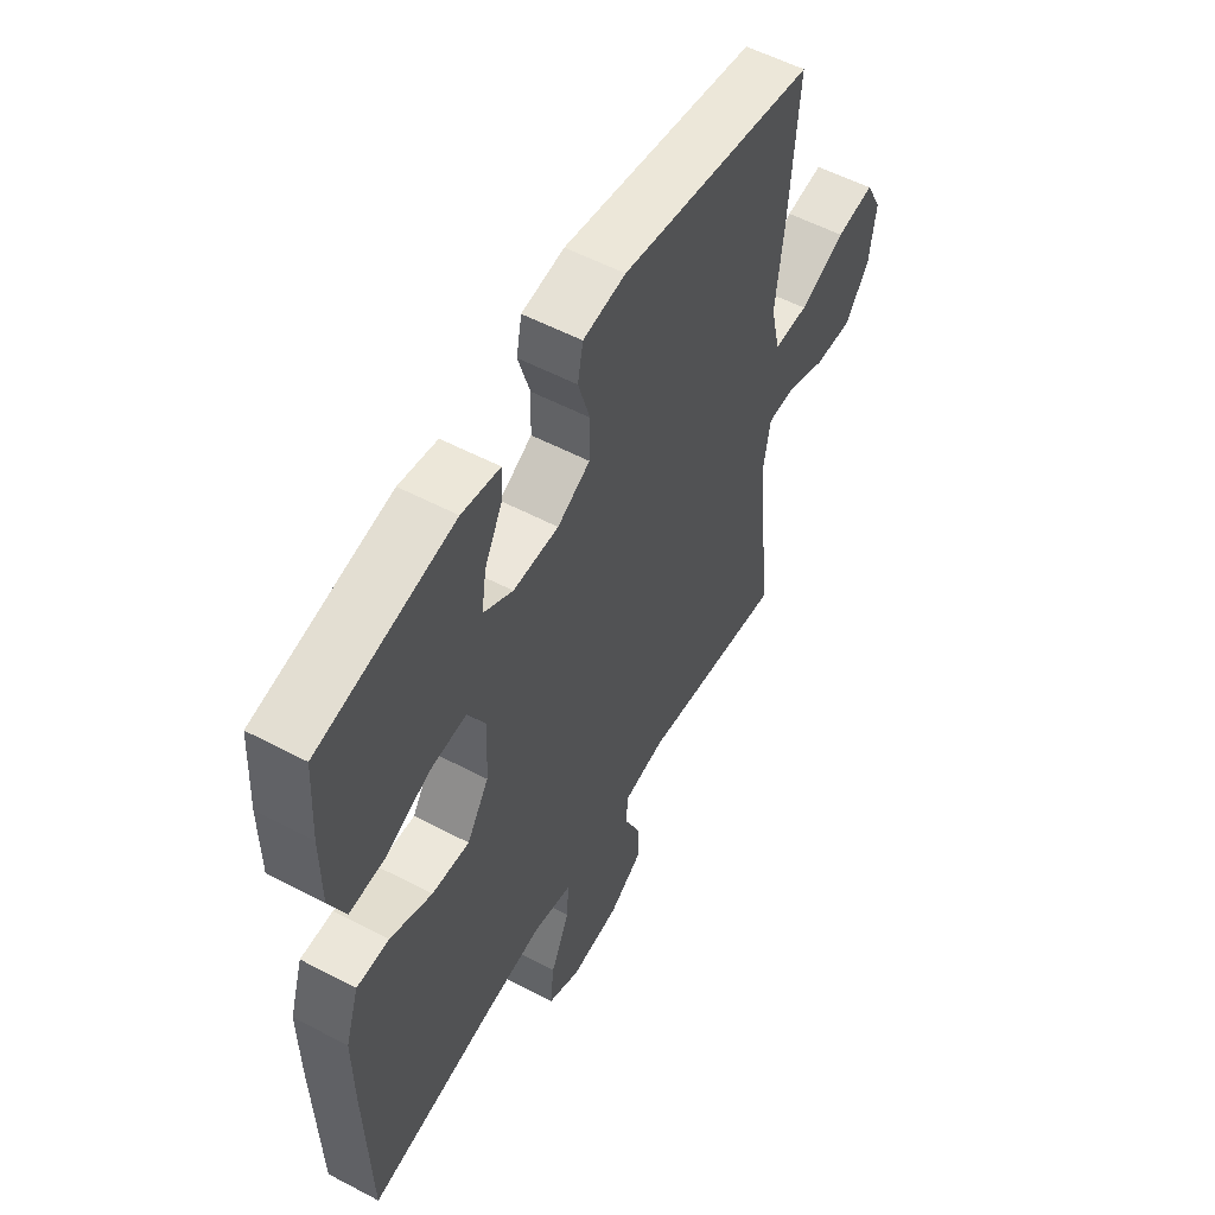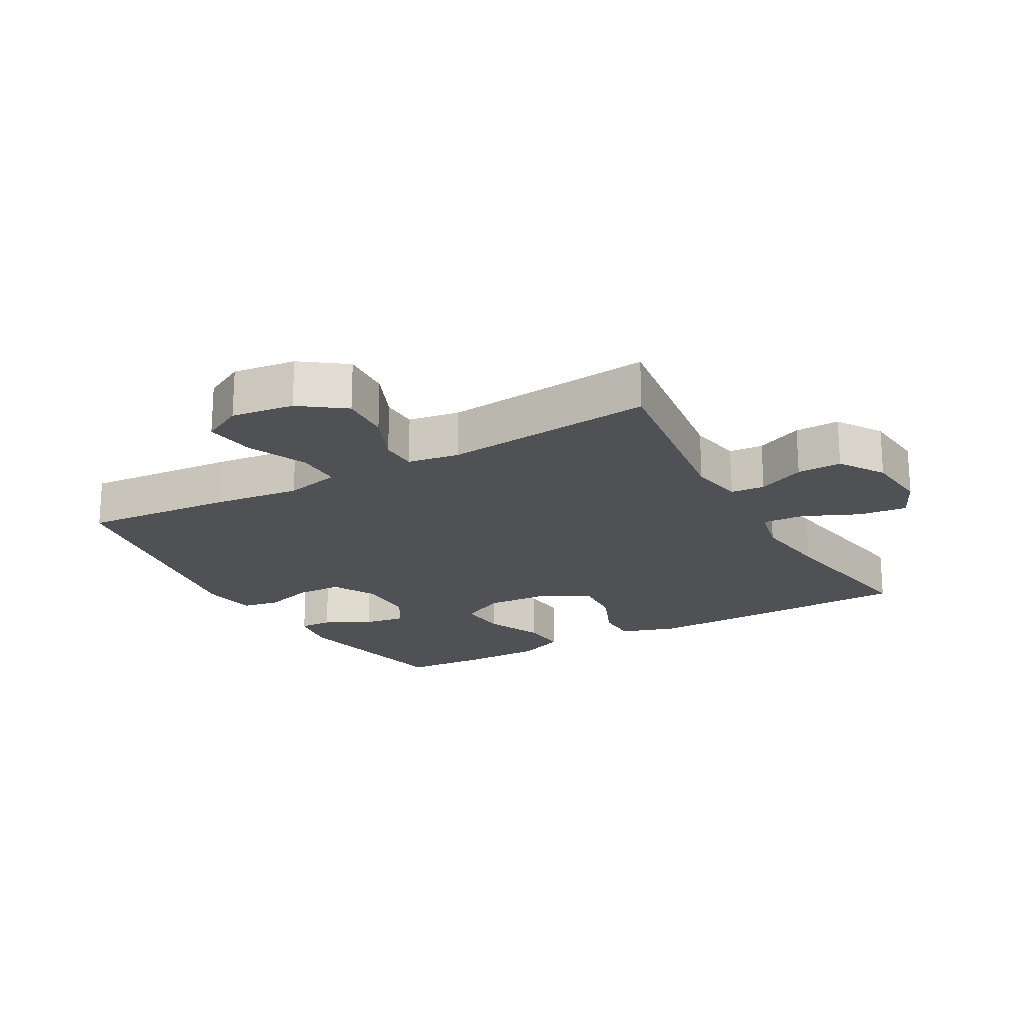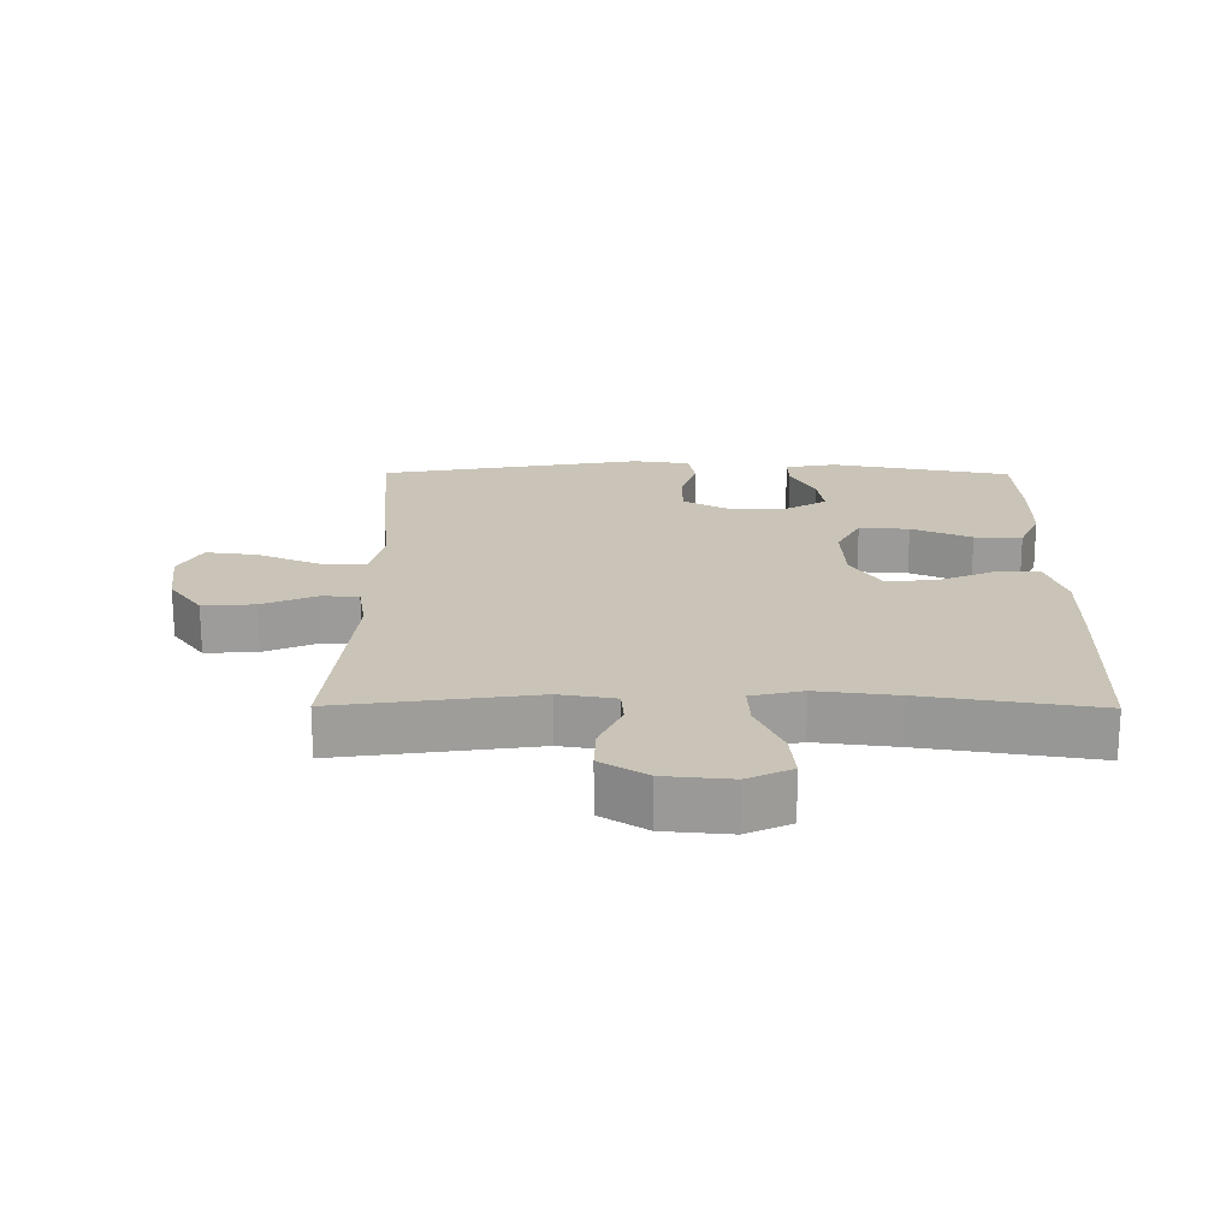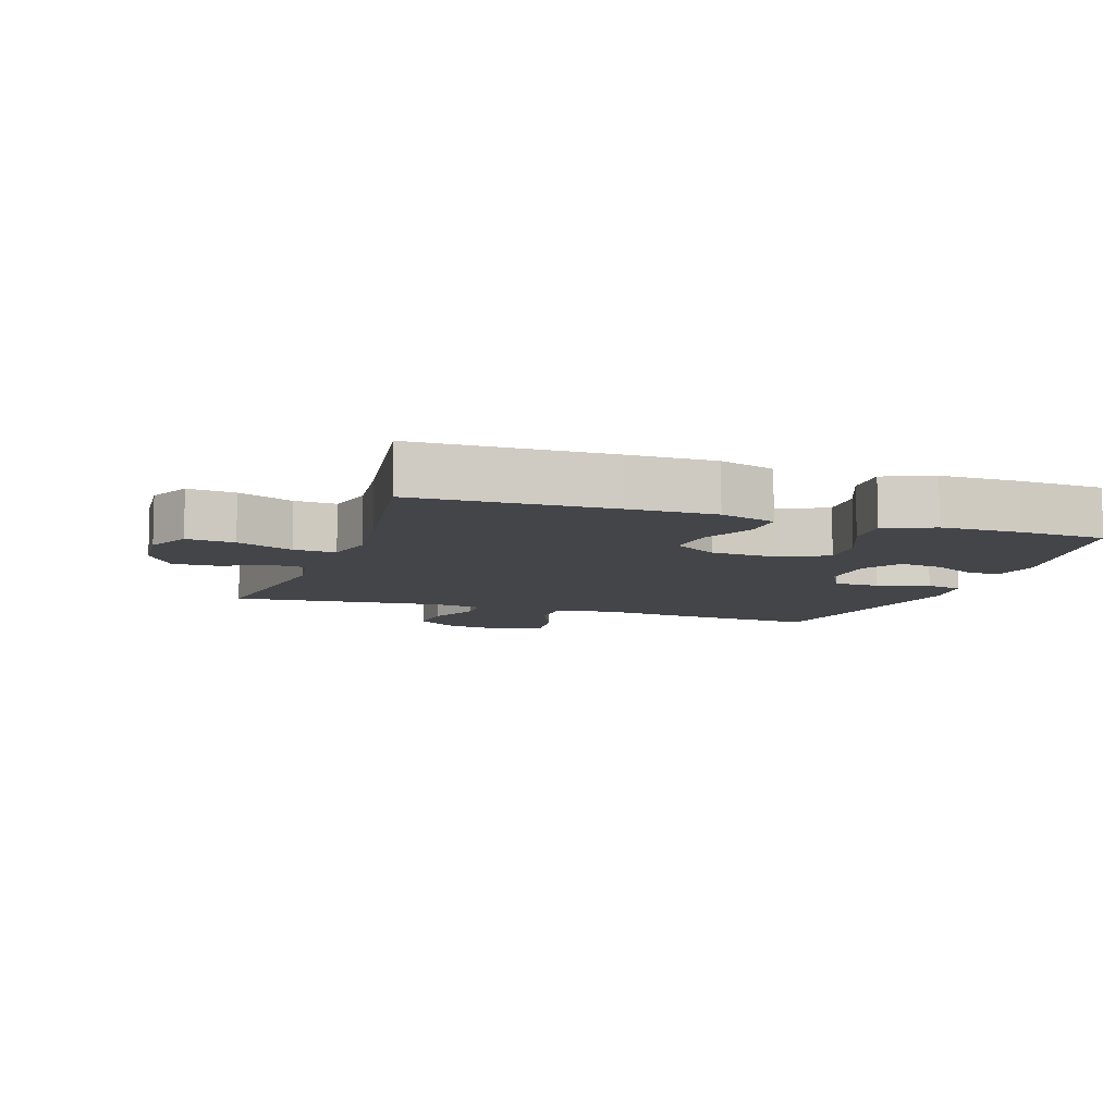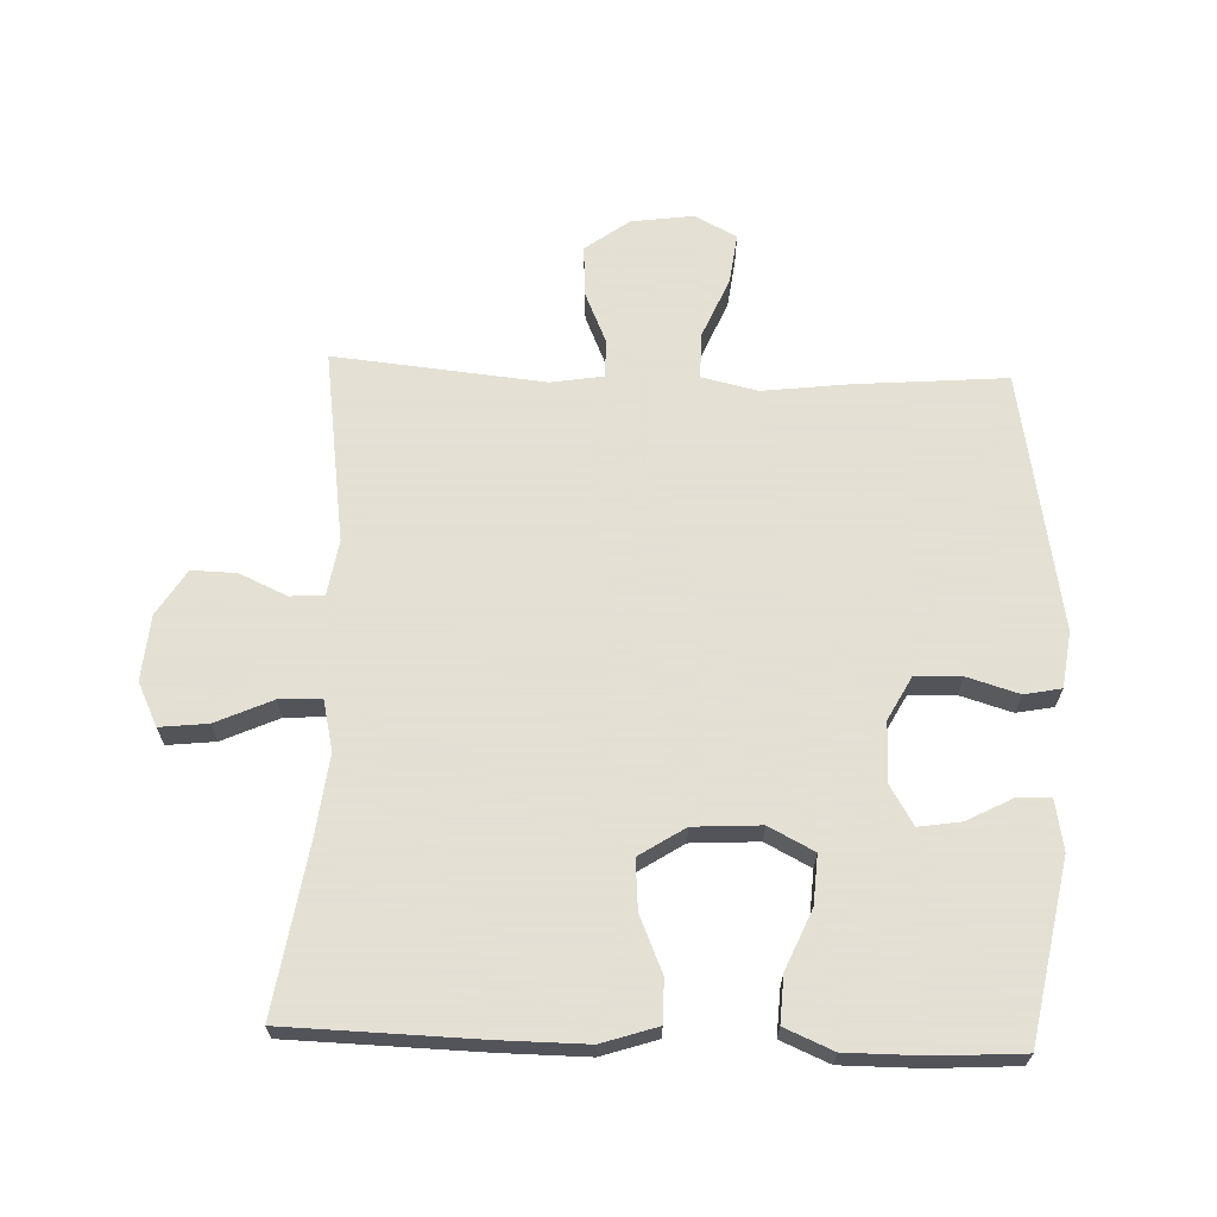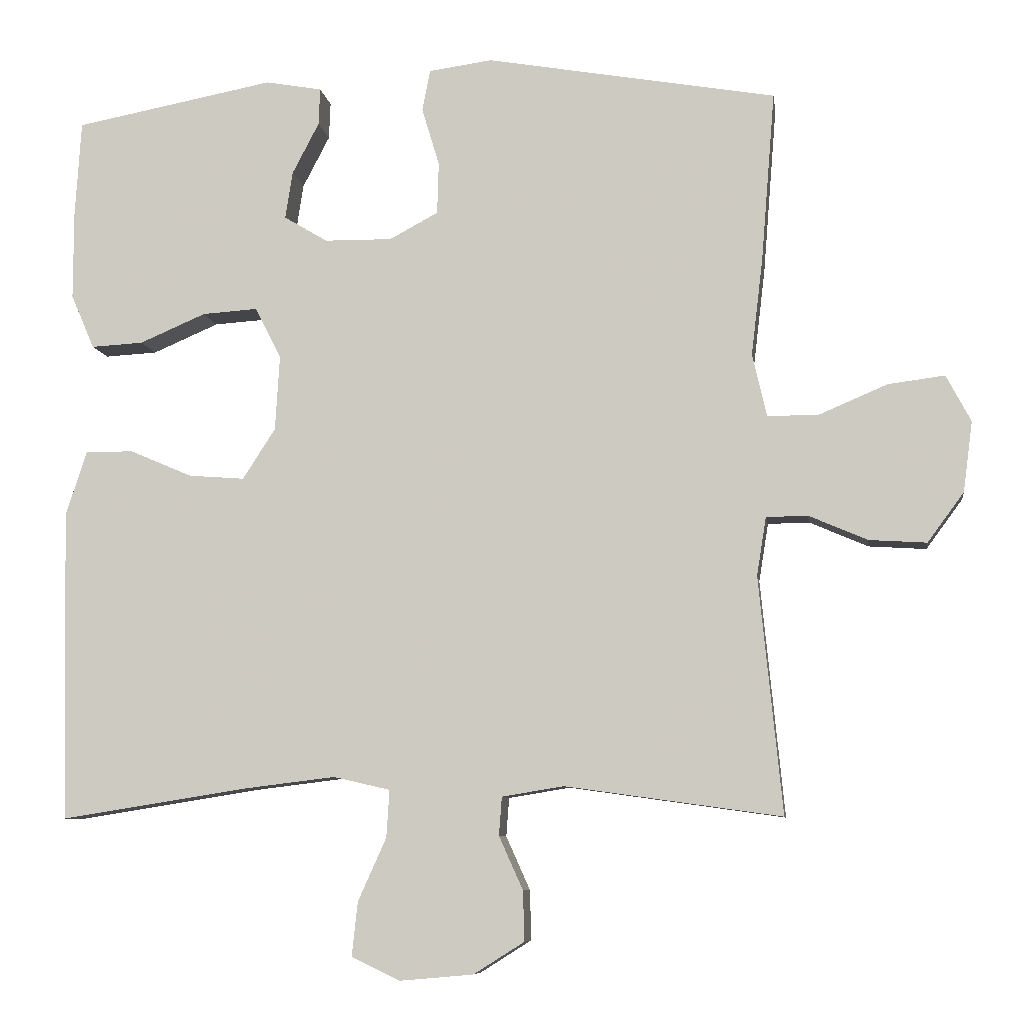
<metadata>
{"format":"obj","ext":"obj","renderer":"f3d","projection":"perspective","resolution":1024,"background":"white","views":[{"elev":55.6,"azim":-61.0,"up":"+Z"},{"elev":-20.2,"azim":119.5,"up":"+Y"},{"elev":20.0,"azim":-179.6,"up":"+Y"},{"elev":-8.6,"azim":-108.7,"up":"+Y"},{"elev":66.2,"azim":-87.9,"up":"+Y"},{"elev":-8.0,"azim":8.1,"up":"+Z"}]}
</metadata>
<code>
v 0.5 0.07 0.5
v 0.481 0.07 0.266
v 0.465 0.07 0.132
v 0.485 0.07 0.046
v 0.555 0.07 0.046
v 0.649 0.07 0.086
v 0.727 0.07 0.096
v 0.761 0.07 0.032
v 0.748 0.07 -0.065
v 0.698 0.07 -0.133
v 0.619 0.07 -0.128
v 0.538 0.07 -0.093
v 0.481 0.07 -0.094
v 0.468 0.07 -0.174
v 0.5 0.07 -0.5
v 0.202 0.07 -0.458
v 0.117 0.07 -0.472
v 0.113 0.07 -0.525
v 0.146 0.07 -0.598
v 0.148 0.07 -0.667
v 0.078 0.07 -0.711
v -0.023 0.07 -0.72
v -0.09 0.07 -0.688
v -0.082 0.07 -0.614
v -0.043 0.07 -0.527
v -0.039 0.07 -0.462
v -0.117 0.07 -0.444
v -0.24 0.07 -0.459
v -0.5 0.07 -0.5
v -0.508 0.07 -0.201
v -0.509 0.07 -0.068
v -0.481 0.07 0.018
v -0.415 0.07 0.018
v -0.329 0.07 -0.019
v -0.252 0.07 -0.025
v -0.207 0.07 0.045
v -0.201 0.07 0.149
v -0.237 0.07 0.219
v -0.313 0.07 0.214
v -0.404 0.07 0.175
v -0.476 0.07 0.171
v -0.508 0.07 0.246
v -0.508 0.07 0.368
v -0.5 0.07 0.5
v -0.225 0.07 0.552
v -0.147 0.07 0.538
v -0.149 0.07 0.487
v -0.186 0.07 0.416
v -0.196 0.07 0.351
v -0.136 0.07 0.315
v -0.043 0.07 0.314
v 0.024 0.07 0.35
v 0.026 0.07 0.421
v 0.002 0.07 0.501
v 0.013 0.07 0.558
v 0.1 0.07 0.57
v 0.5 0 0.5
v 0.481 0 0.266
v 0.465 0 0.132
v 0.485 0 0.046
v 0.555 0 0.046
v 0.649 0 0.086
v 0.727 0 0.096
v 0.761 0 0.032
v 0.748 0 -0.065
v 0.698 0 -0.133
v 0.619 0 -0.128
v 0.538 0 -0.093
v 0.481 0 -0.094
v 0.468 0 -0.174
v 0.5 0 -0.5
v 0.202 0 -0.458
v 0.117 0 -0.472
v 0.113 0 -0.525
v 0.146 0 -0.598
v 0.148 0 -0.667
v 0.078 0 -0.711
v -0.023 0 -0.72
v -0.09 0 -0.688
v -0.082 0 -0.614
v -0.043 0 -0.527
v -0.039 0 -0.462
v -0.117 0 -0.444
v -0.24 0 -0.459
v -0.5 0 -0.5
v -0.508 0 -0.201
v -0.509 0 -0.068
v -0.481 0 0.018
v -0.415 0 0.018
v -0.329 0 -0.019
v -0.252 0 -0.025
v -0.207 0 0.045
v -0.201 0 0.149
v -0.237 0 0.219
v -0.313 0 0.214
v -0.404 0 0.175
v -0.476 0 0.171
v -0.508 0 0.246
v -0.508 0 0.368
v -0.5 0 0.5
v -0.225 0 0.552
v -0.147 0 0.538
v -0.149 0 0.487
v -0.186 0 0.416
v -0.196 0 0.351
v -0.136 0 0.315
v -0.043 0 0.314
v 0.024 0 0.35
v 0.026 0 0.421
v 0.002 0 0.501
v 0.013 0 0.558
v 0.1 0 0.57
f 53 54 55 56
f 52 53 56 1
f 51 52 1 2
f 50 51 2 3
f 45 46 47 48
f 45 48 49
f 44 45 49
f 43 44 49 50
f 39 40 41 42
f 38 39 42 43
f 31 32 33 34
f 31 34 35
f 28 29 30 31
f 27 28 31 35
f 26 27 35 36
f 22 23 24 25
f 22 25 26
f 21 22 26
f 18 19 20 21
f 17 18 21 26
f 16 17 26 36
f 14 15 16 36
f 9 10 11 12
f 9 12 13
f 8 9 13
f 5 6 7 8
f 4 5 8 13
f 38 43 50 3
f 13 14 36 37
f 13 37 38
f 3 4 13 38
f 112 111 110 109
f 57 112 109 108
f 58 57 108 107
f 59 58 107 106
f 104 103 102 101
f 105 104 101
f 105 101 100
f 106 105 100 99
f 98 97 96 95
f 99 98 95 94
f 90 89 88 87
f 91 90 87
f 87 86 85 84
f 91 87 84 83
f 92 91 83 82
f 81 80 79 78
f 82 81 78
f 82 78 77
f 77 76 75 74
f 82 77 74 73
f 92 82 73 72
f 92 72 71 70
f 68 67 66 65
f 69 68 65
f 69 65 64
f 64 63 62 61
f 69 64 61 60
f 59 106 99 94
f 93 92 70 69
f 94 93 69
f 94 69 60 59
f 1 57 58 2
f 2 58 59 3
f 3 59 60 4
f 4 60 61 5
f 5 61 62 6
f 6 62 63 7
f 7 63 64 8
f 8 64 65 9
f 9 65 66 10
f 10 66 67 11
f 11 67 68 12
f 12 68 69 13
f 13 69 70 14
f 14 70 71 15
f 15 71 72 16
f 16 72 73 17
f 17 73 74 18
f 18 74 75 19
f 19 75 76 20
f 20 76 77 21
f 21 77 78 22
f 22 78 79 23
f 23 79 80 24
f 24 80 81 25
f 25 81 82 26
f 26 82 83 27
f 27 83 84 28
f 28 84 85 29
f 29 85 86 30
f 30 86 87 31
f 31 87 88 32
f 32 88 89 33
f 33 89 90 34
f 34 90 91 35
f 35 91 92 36
f 36 92 93 37
f 37 93 94 38
f 38 94 95 39
f 39 95 96 40
f 40 96 97 41
f 41 97 98 42
f 42 98 99 43
f 43 99 100 44
f 44 100 101 45
f 45 101 102 46
f 46 102 103 47
f 47 103 104 48
f 48 104 105 49
f 49 105 106 50
f 50 106 107 51
f 51 107 108 52
f 52 108 109 53
f 53 109 110 54
f 54 110 111 55
f 55 111 112 56
f 56 112 57 1

</code>
